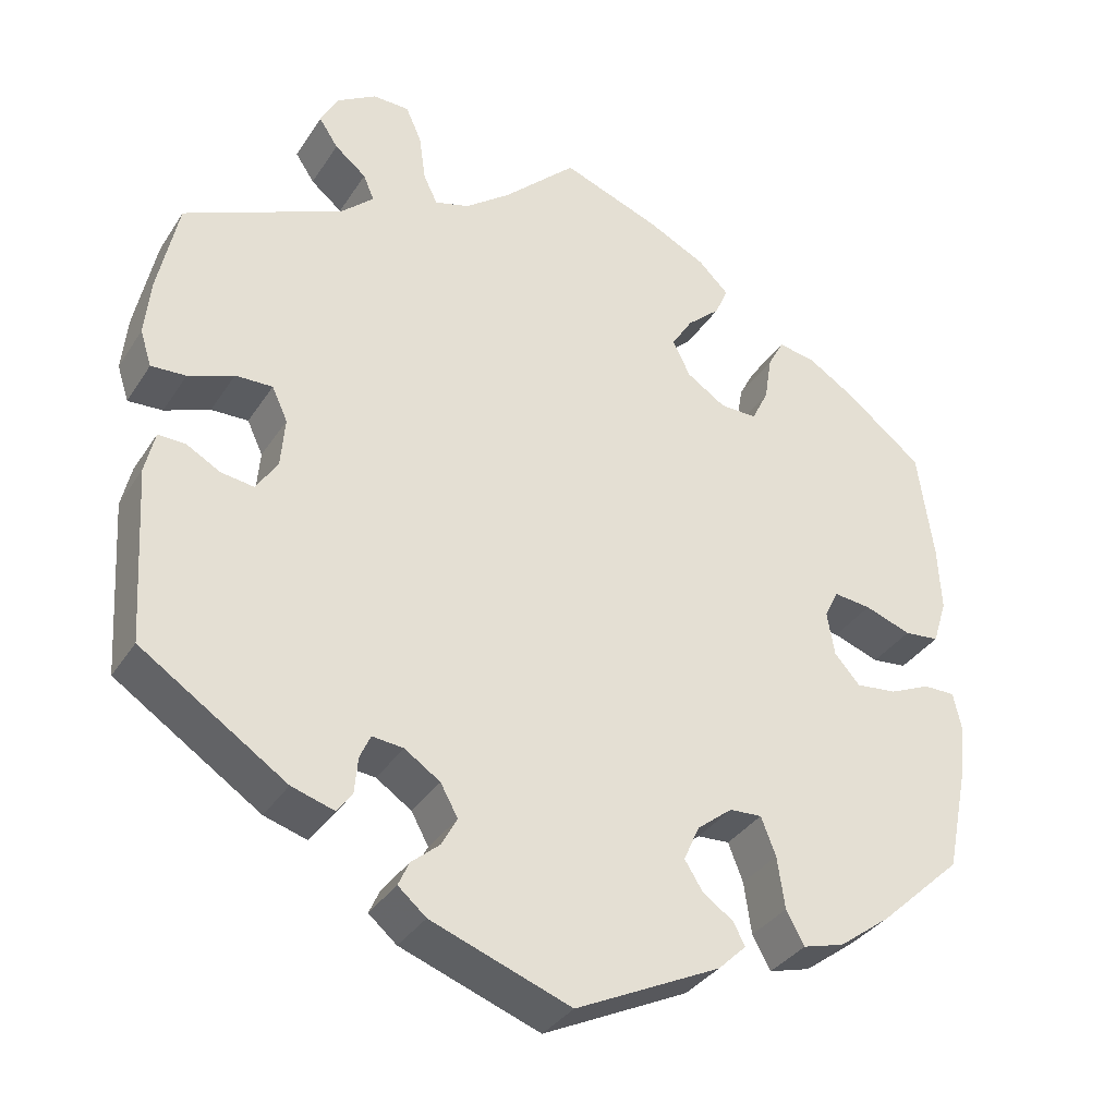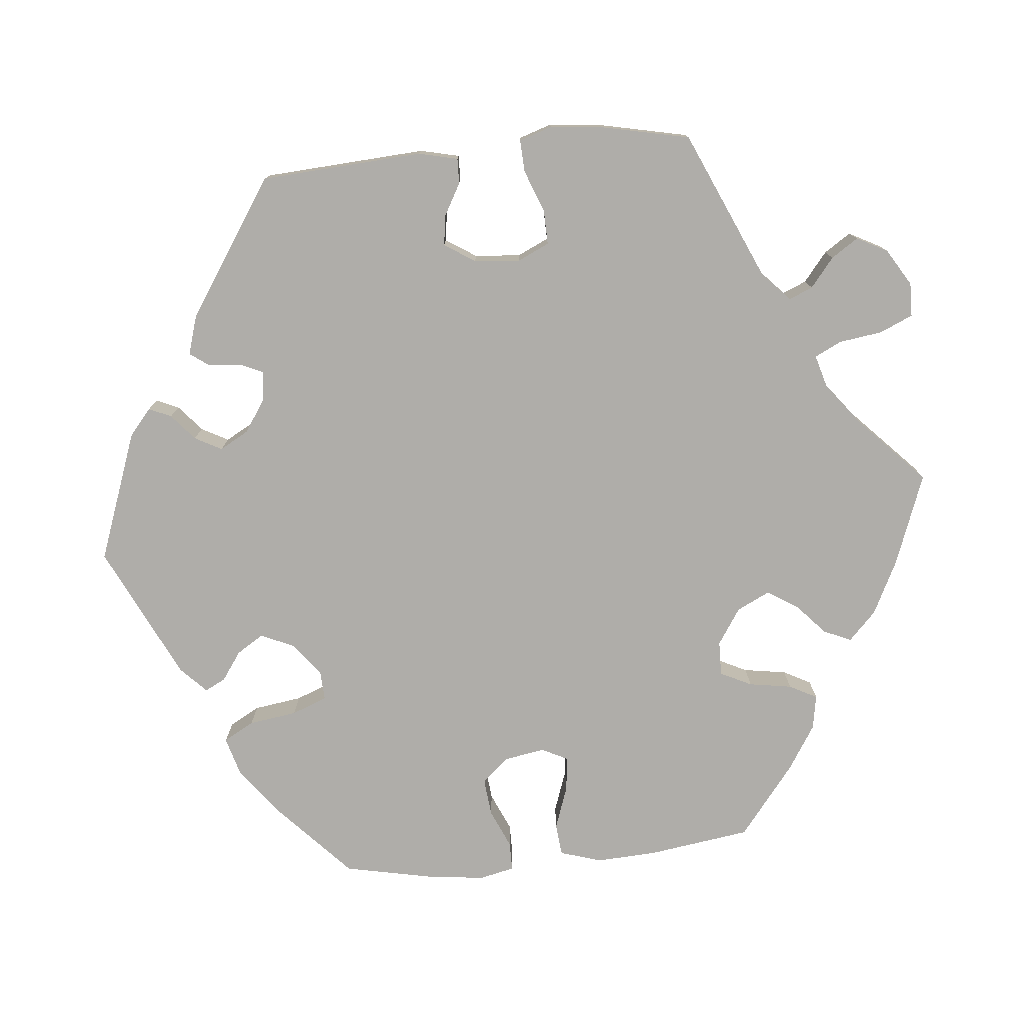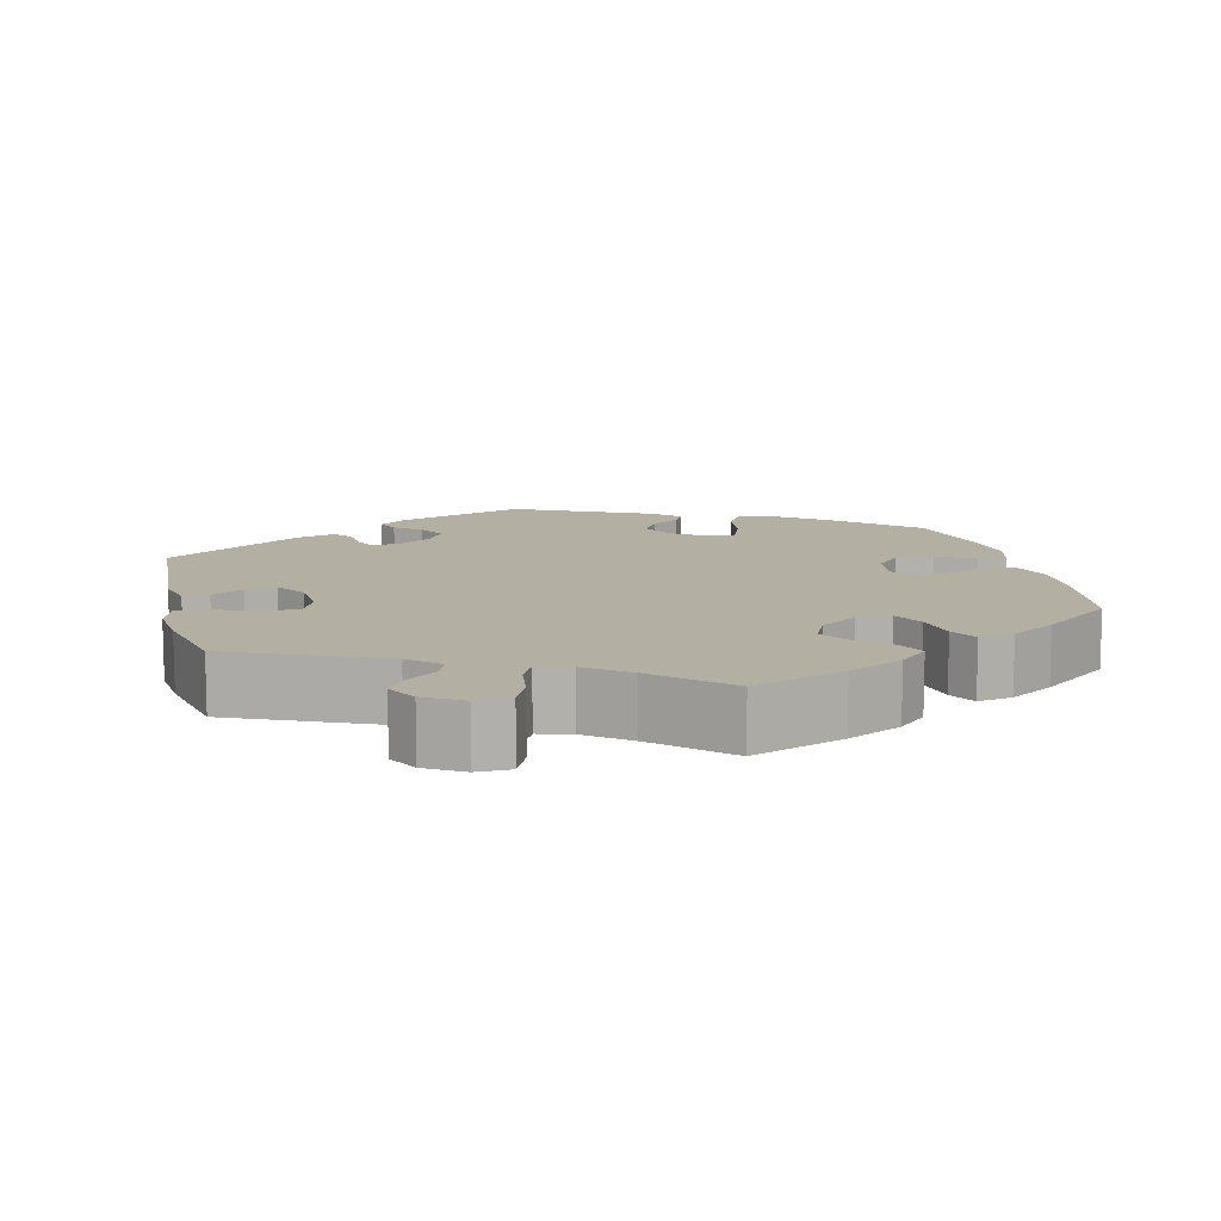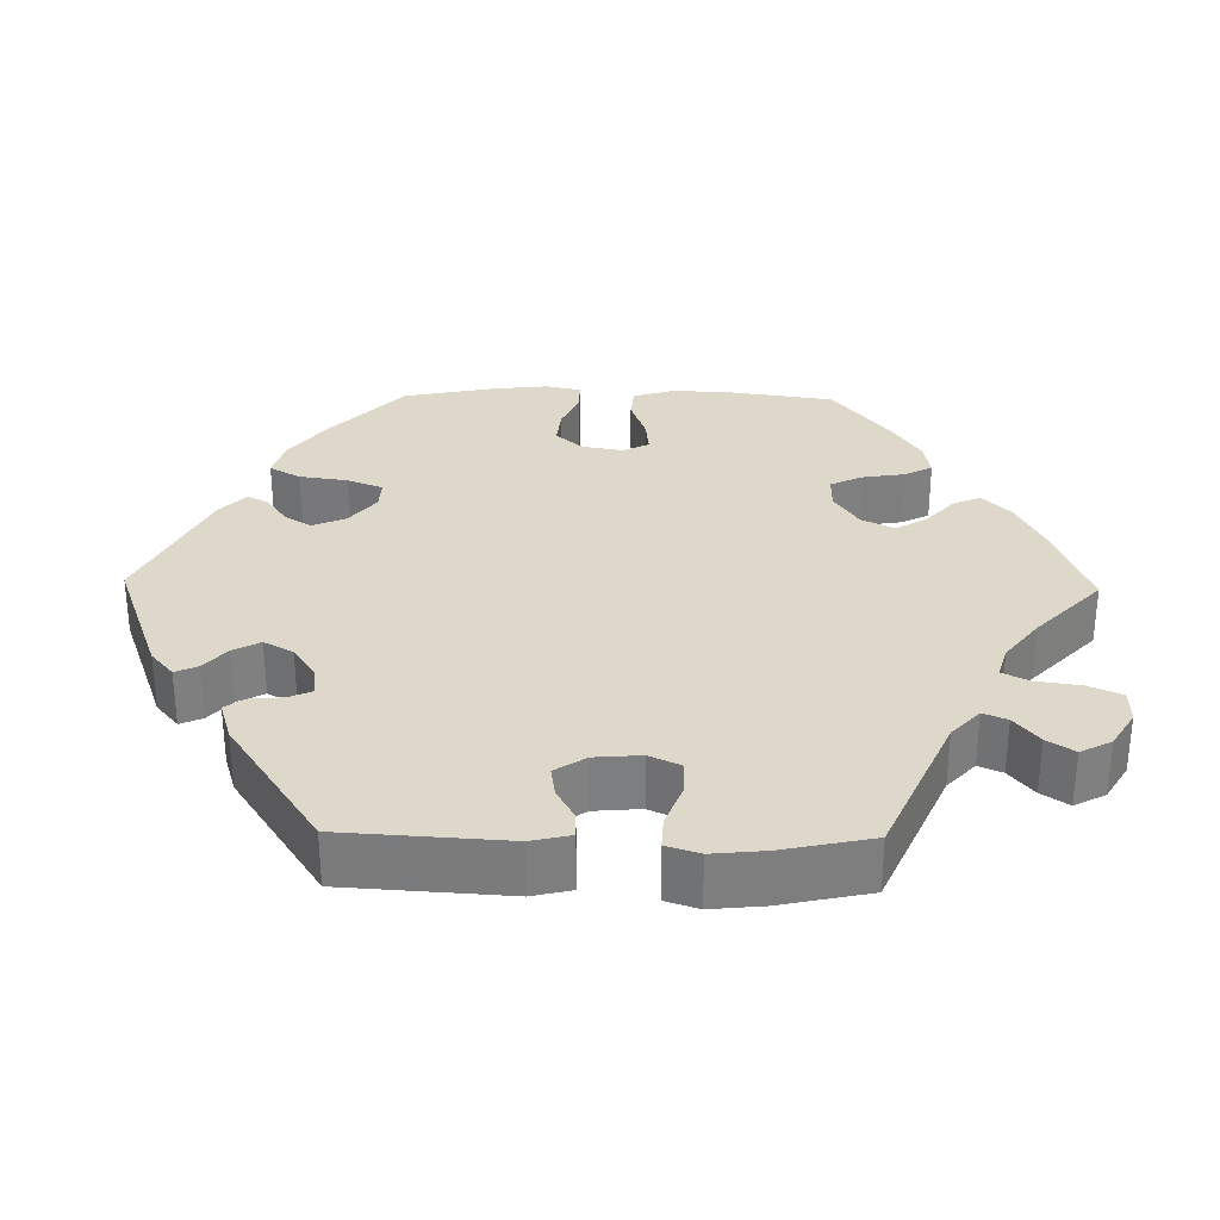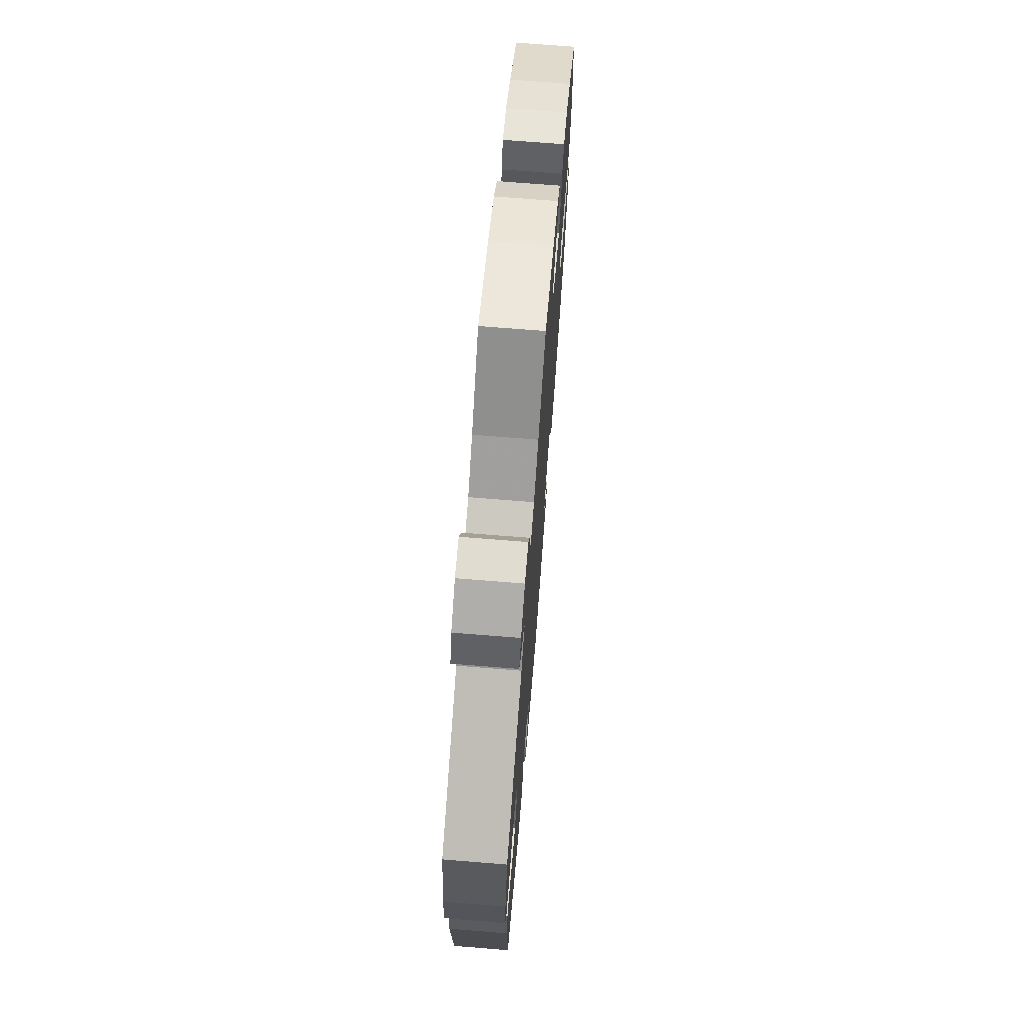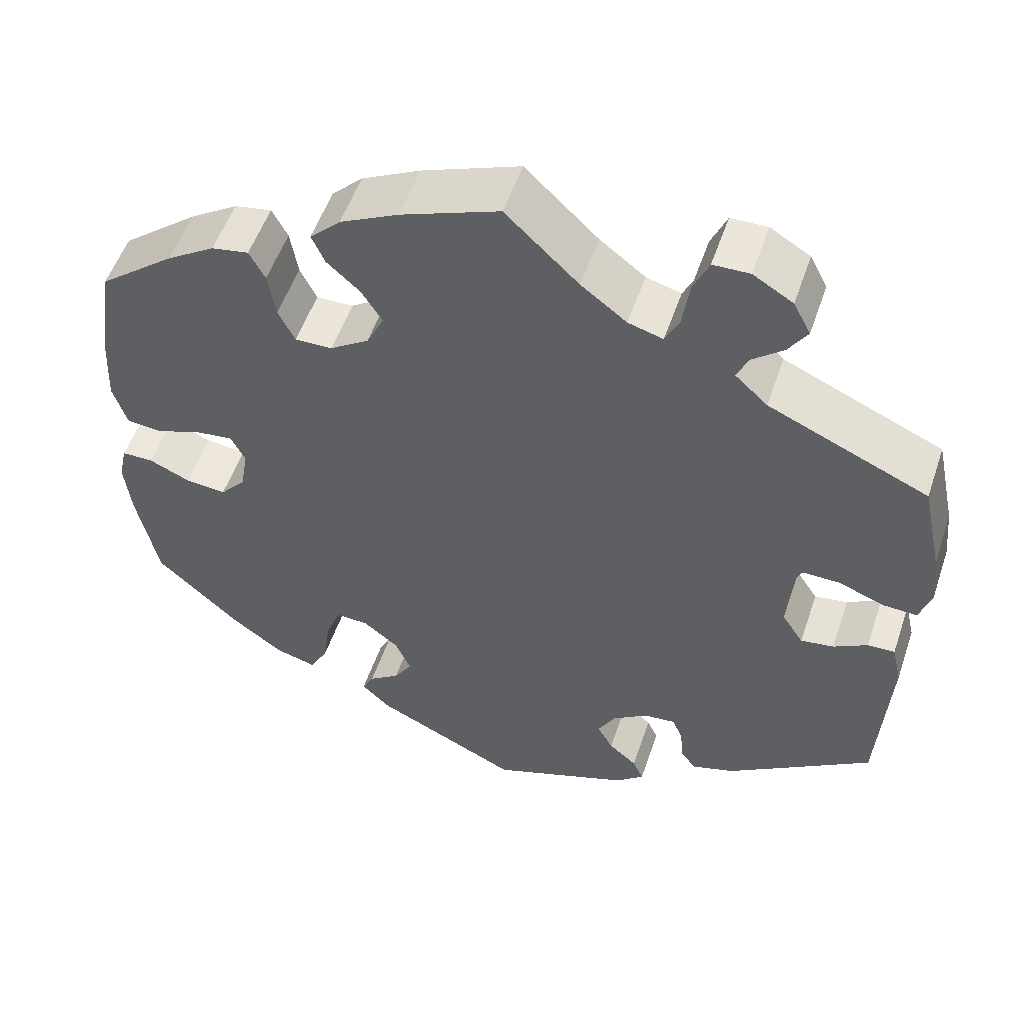
<metadata>
{"format":"obj","ext":"obj","renderer":"f3d","projection":"perspective","resolution":1024,"background":"white","views":[{"elev":-34.4,"azim":-28.3,"up":"+Z"},{"elev":-77.3,"azim":-84.4,"up":"+Y"},{"elev":11.1,"azim":-13.4,"up":"+Y"},{"elev":31.0,"azim":-88.9,"up":"+Y"},{"elev":70.8,"azim":-85.4,"up":"+Z"},{"elev":53.4,"azim":-161.4,"up":"+Z"}]}
</metadata>
<code>
v -0.307 0.07 0.374
v -0.268 0.07 0.41
v -0.281 0.07 0.441
v -0.319 0.07 0.472
v -0.342 0.07 0.507
v -0.321 0.07 0.547
v -0.273 0.07 0.576
v -0.229 0.07 0.575
v -0.21 0.07 0.532
v -0.202 0.07 0.475
v -0.185 0.07 0.44
v -0.143 0.07 0.452
v -0.088 0.07 0.494
v 0 0.07 0.578
v 0.119 0.07 0.533
v 0.189 0.07 0.498
v 0.226 0.07 0.462
v 0.21 0.07 0.426
v 0.17 0.07 0.39
v 0.145 0.07 0.35
v 0.166 0.07 0.307
v 0.213 0.07 0.276
v 0.258 0.07 0.275
v 0.278 0.07 0.316
v 0.287 0.07 0.372
v 0.306 0.07 0.408
v 0.351 0.07 0.4
v 0.409 0.07 0.363
v 0.501 0.07 0.29
v 0.52 0.07 0.156
v 0.524 0.07 0.077
v 0.507 0.07 0.023
v 0.465 0.07 0.019
v 0.409 0.07 0.039
v 0.364 0.07 0.044
v 0.347 0.07 0.01
v 0.356 0.07 -0.043
v 0.387 0.07 -0.078
v 0.436 0.07 -0.073
v 0.486 0.07 -0.051
v 0.524 0.07 -0.051
v 0.534 0.07 -0.096
v 0.526 0.07 -0.167
v 0.501 0.07 -0.288
v 0.401 0.07 -0.381
v 0.338 0.07 -0.428
v 0.288 0.07 -0.442
v 0.266 0.07 -0.402
v 0.257 0.07 -0.339
v 0.239 0.07 -0.293
v 0.2 0.07 -0.295
v 0.157 0.07 -0.329
v 0.138 0.07 -0.372
v 0.16 0.07 -0.407
v 0.197 0.07 -0.433
v 0.211 0.07 -0.46
v 0.177 0.07 -0.493
v 0.001 0.07 -0.578
v -0.168 0.07 -0.516
v -0.202 0.07 -0.487
v -0.189 0.07 -0.458
v -0.155 0.07 -0.429
v -0.136 0.07 -0.394
v -0.157 0.07 -0.356
v -0.2 0.07 -0.327
v -0.238 0.07 -0.323
v -0.251 0.07 -0.352
v -0.255 0.07 -0.396
v -0.273 0.07 -0.421
v -0.325 0.07 -0.405
v -0.501 0.07 -0.288
v -0.514 0.07 -0.076
v -0.502 0.07 -0.025
v -0.469 0.07 -0.026
v -0.428 0.07 -0.049
v -0.388 0.07 -0.055
v -0.362 0.07 -0.015
v -0.357 0.07 0.045
v -0.376 0.07 0.086
v -0.421 0.07 0.085
v -0.476 0.07 0.064
v -0.518 0.07 0.062
v -0.532 0.07 0.105
v -0.525 0.07 0.173
v -0.5 0.07 0.289
v -0.307 0 0.374
v -0.268 0 0.41
v -0.281 0 0.441
v -0.319 0 0.472
v -0.342 0 0.507
v -0.321 0 0.547
v -0.273 0 0.576
v -0.229 0 0.575
v -0.21 0 0.532
v -0.202 0 0.475
v -0.185 0 0.44
v -0.143 0 0.452
v -0.088 0 0.494
v 0 0 0.578
v 0.119 0 0.533
v 0.189 0 0.498
v 0.226 0 0.462
v 0.21 0 0.426
v 0.17 0 0.39
v 0.145 0 0.35
v 0.166 0 0.307
v 0.213 0 0.276
v 0.258 0 0.275
v 0.278 0 0.316
v 0.287 0 0.372
v 0.306 0 0.408
v 0.351 0 0.4
v 0.409 0 0.363
v 0.501 0 0.29
v 0.52 0 0.156
v 0.524 0 0.077
v 0.507 0 0.023
v 0.465 0 0.019
v 0.409 0 0.039
v 0.364 0 0.044
v 0.347 0 0.01
v 0.356 0 -0.043
v 0.387 0 -0.078
v 0.436 0 -0.073
v 0.486 0 -0.051
v 0.524 0 -0.051
v 0.534 0 -0.096
v 0.526 0 -0.167
v 0.501 0 -0.288
v 0.401 0 -0.381
v 0.338 0 -0.428
v 0.288 0 -0.442
v 0.266 0 -0.402
v 0.257 0 -0.339
v 0.239 0 -0.293
v 0.2 0 -0.295
v 0.157 0 -0.329
v 0.138 0 -0.372
v 0.16 0 -0.407
v 0.197 0 -0.433
v 0.211 0 -0.46
v 0.177 0 -0.493
v 0.001 0 -0.578
v -0.168 0 -0.516
v -0.202 0 -0.487
v -0.189 0 -0.458
v -0.155 0 -0.429
v -0.136 0 -0.394
v -0.157 0 -0.356
v -0.2 0 -0.327
v -0.238 0 -0.323
v -0.251 0 -0.352
v -0.255 0 -0.396
v -0.273 0 -0.421
v -0.325 0 -0.405
v -0.501 0 -0.288
v -0.514 0 -0.076
v -0.502 0 -0.025
v -0.469 0 -0.026
v -0.428 0 -0.049
v -0.388 0 -0.055
v -0.362 0 -0.015
v -0.357 0 0.045
v -0.376 0 0.086
v -0.421 0 0.085
v -0.476 0 0.064
v -0.518 0 0.062
v -0.532 0 0.105
v -0.525 0 0.173
v -0.5 0 0.289
f 84 85 1
f 83 84 1
f 80 81 82 83
f 79 80 83 1
f 78 79 1 2
f 77 78 2
f 72 73 74 75
f 72 75 76
f 71 72 76
f 70 71 76 77
f 67 68 69 70
f 66 67 70 77
f 59 60 61 62
f 59 62 63
f 58 59 63
f 57 58 63 64
f 54 55 56 57
f 53 54 57 64
f 46 47 48 49
f 46 49 50
f 45 46 50
f 44 45 50
f 43 44 50
f 42 43 50 51
f 39 40 41 42
f 38 39 42 51
f 31 32 33 34
f 31 34 35
f 30 31 35
f 29 30 35
f 28 29 35
f 27 28 35 36
f 24 25 26 27
f 23 24 27 36
f 16 17 18 19
f 16 19 20
f 13 14 15 16
f 12 13 16 20
f 11 12 20 21
f 7 8 9 10
f 7 10 11
f 6 7 11
f 3 4 5 6
f 2 3 6 11
f 65 66 77 2
f 52 53 64 65
f 37 38 51 52
f 22 23 36 37
f 22 37 52 65
f 21 22 65
f 2 11 21 65
f 86 170 169
f 86 169 168
f 168 167 166 165
f 86 168 165 164
f 87 86 164 163
f 87 163 162
f 160 159 158 157
f 161 160 157
f 161 157 156
f 162 161 156 155
f 155 154 153 152
f 162 155 152 151
f 147 146 145 144
f 148 147 144
f 148 144 143
f 149 148 143 142
f 142 141 140 139
f 149 142 139 138
f 134 133 132 131
f 135 134 131
f 135 131 130
f 135 130 129
f 135 129 128
f 136 135 128 127
f 127 126 125 124
f 136 127 124 123
f 119 118 117 116
f 120 119 116
f 120 116 115
f 120 115 114
f 120 114 113
f 121 120 113 112
f 112 111 110 109
f 121 112 109 108
f 104 103 102 101
f 105 104 101
f 101 100 99 98
f 105 101 98 97
f 106 105 97 96
f 95 94 93 92
f 96 95 92
f 96 92 91
f 91 90 89 88
f 96 91 88 87
f 87 162 151 150
f 150 149 138 137
f 137 136 123 122
f 122 121 108 107
f 150 137 122 107
f 150 107 106
f 150 106 96 87
f 1 86 87 2
f 2 87 88 3
f 3 88 89 4
f 4 89 90 5
f 5 90 91 6
f 6 91 92 7
f 7 92 93 8
f 8 93 94 9
f 9 94 95 10
f 10 95 96 11
f 11 96 97 12
f 12 97 98 13
f 13 98 99 14
f 14 99 100 15
f 15 100 101 16
f 16 101 102 17
f 17 102 103 18
f 18 103 104 19
f 19 104 105 20
f 20 105 106 21
f 21 106 107 22
f 22 107 108 23
f 23 108 109 24
f 24 109 110 25
f 25 110 111 26
f 26 111 112 27
f 27 112 113 28
f 28 113 114 29
f 29 114 115 30
f 30 115 116 31
f 31 116 117 32
f 32 117 118 33
f 33 118 119 34
f 34 119 120 35
f 35 120 121 36
f 36 121 122 37
f 37 122 123 38
f 38 123 124 39
f 39 124 125 40
f 40 125 126 41
f 41 126 127 42
f 42 127 128 43
f 43 128 129 44
f 44 129 130 45
f 45 130 131 46
f 46 131 132 47
f 47 132 133 48
f 48 133 134 49
f 49 134 135 50
f 50 135 136 51
f 51 136 137 52
f 52 137 138 53
f 53 138 139 54
f 54 139 140 55
f 55 140 141 56
f 56 141 142 57
f 57 142 143 58
f 58 143 144 59
f 59 144 145 60
f 60 145 146 61
f 61 146 147 62
f 62 147 148 63
f 63 148 149 64
f 64 149 150 65
f 65 150 151 66
f 66 151 152 67
f 67 152 153 68
f 68 153 154 69
f 69 154 155 70
f 70 155 156 71
f 71 156 157 72
f 72 157 158 73
f 73 158 159 74
f 74 159 160 75
f 75 160 161 76
f 76 161 162 77
f 77 162 163 78
f 78 163 164 79
f 79 164 165 80
f 80 165 166 81
f 81 166 167 82
f 82 167 168 83
f 83 168 169 84
f 84 169 170 85
f 85 170 86 1

</code>
